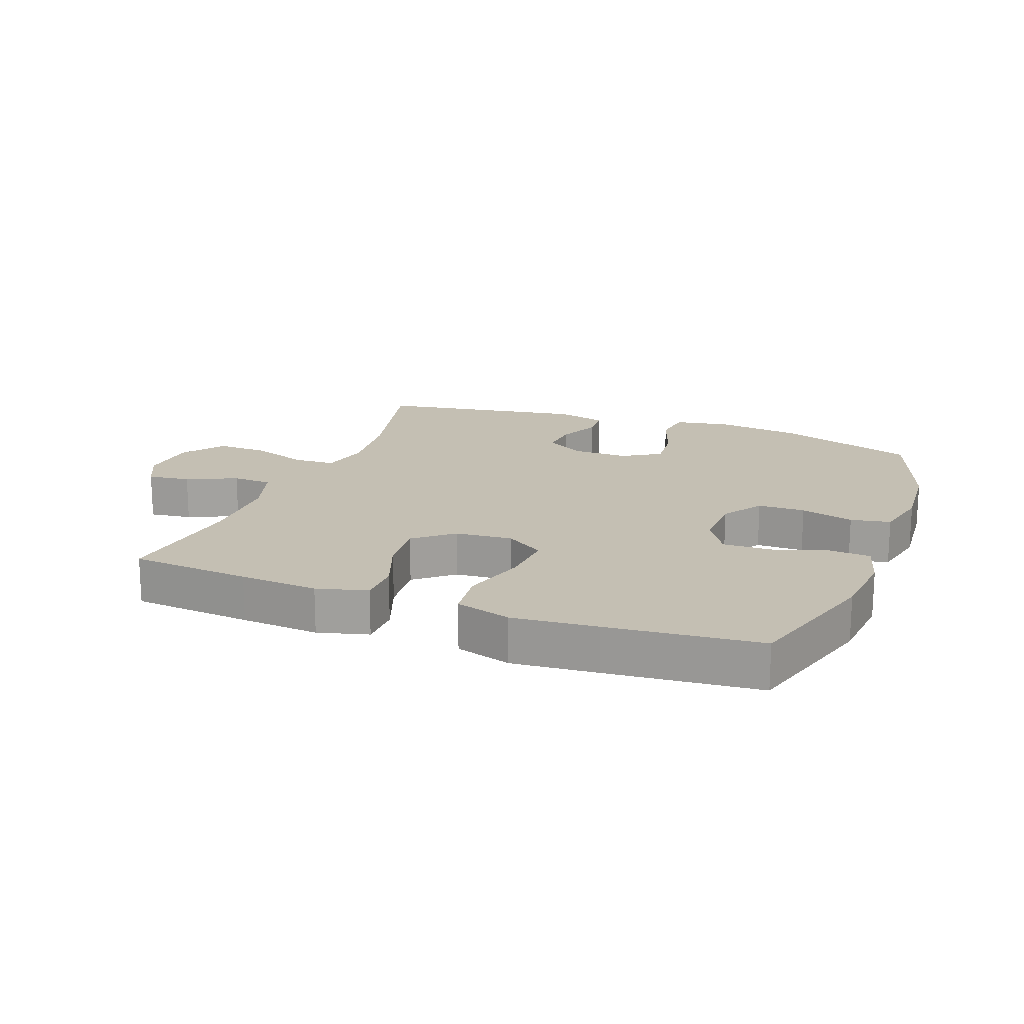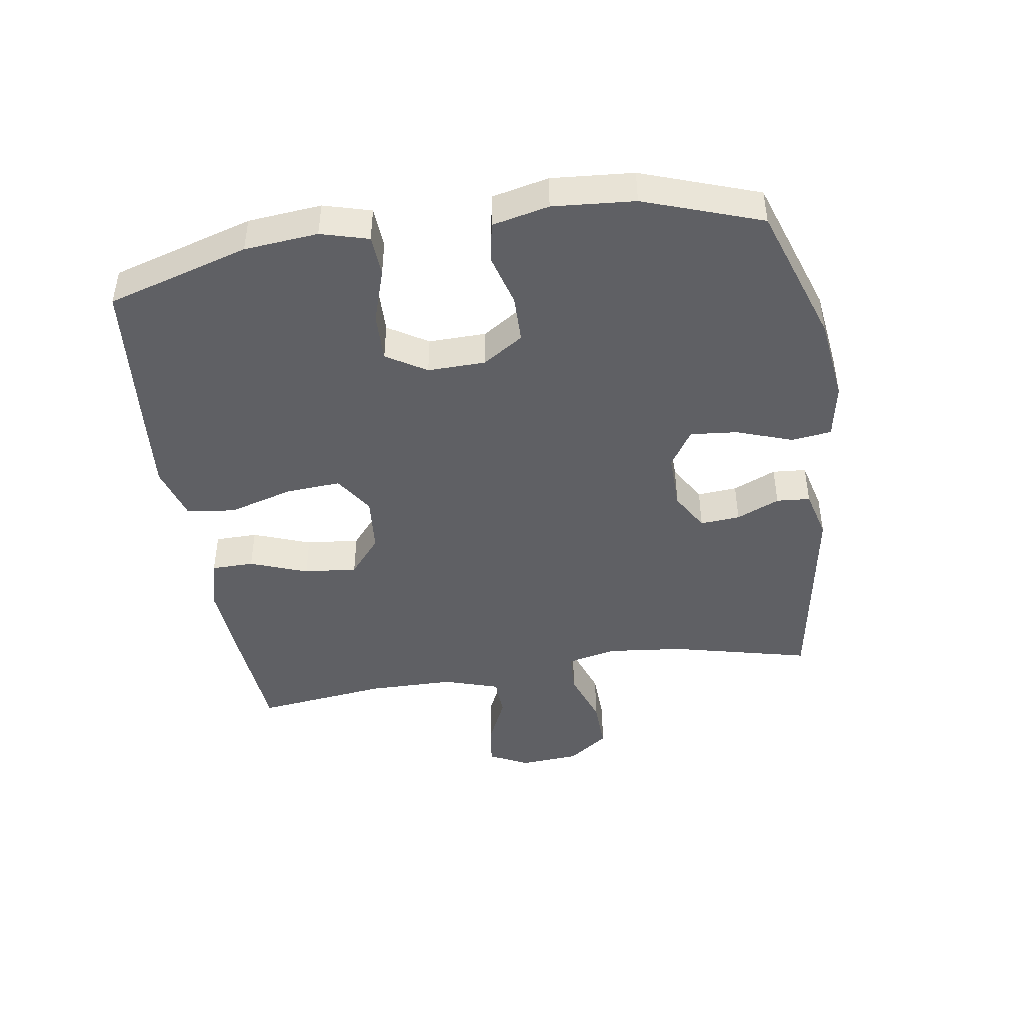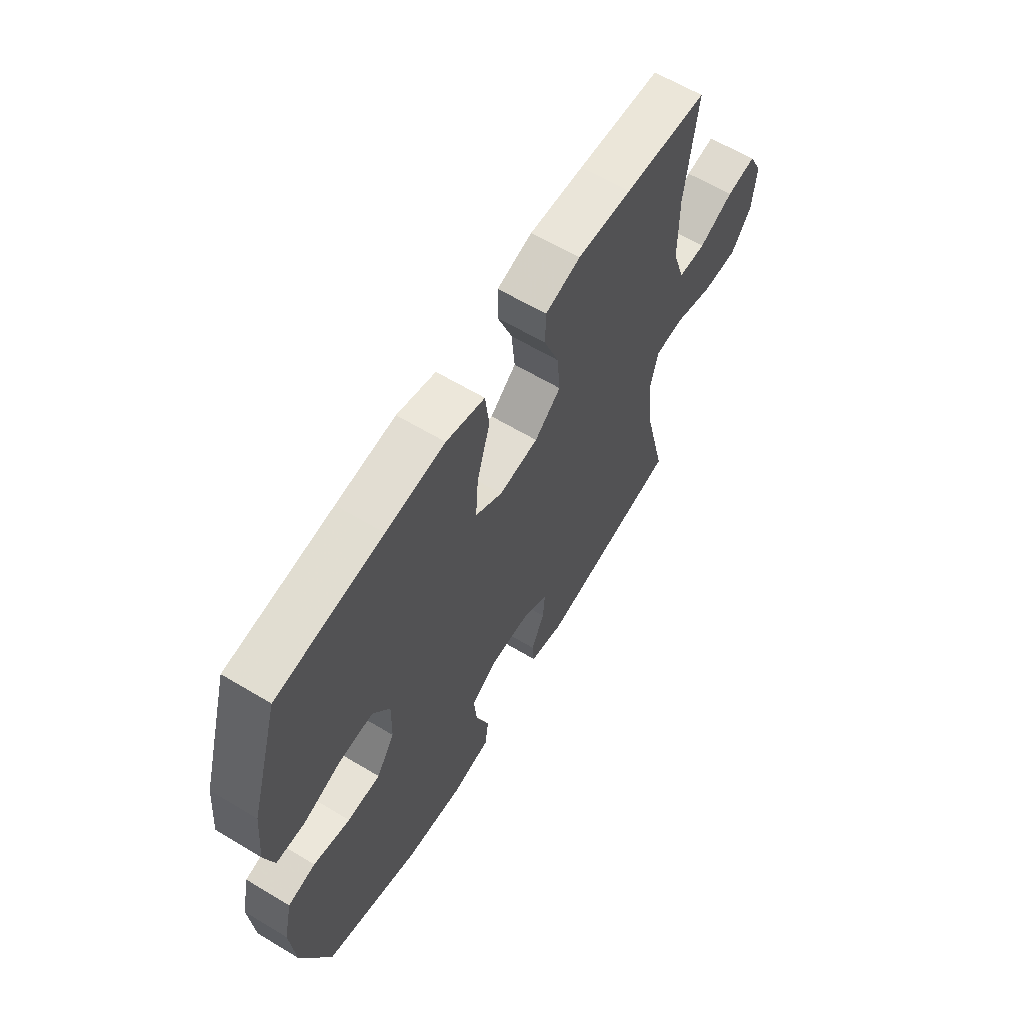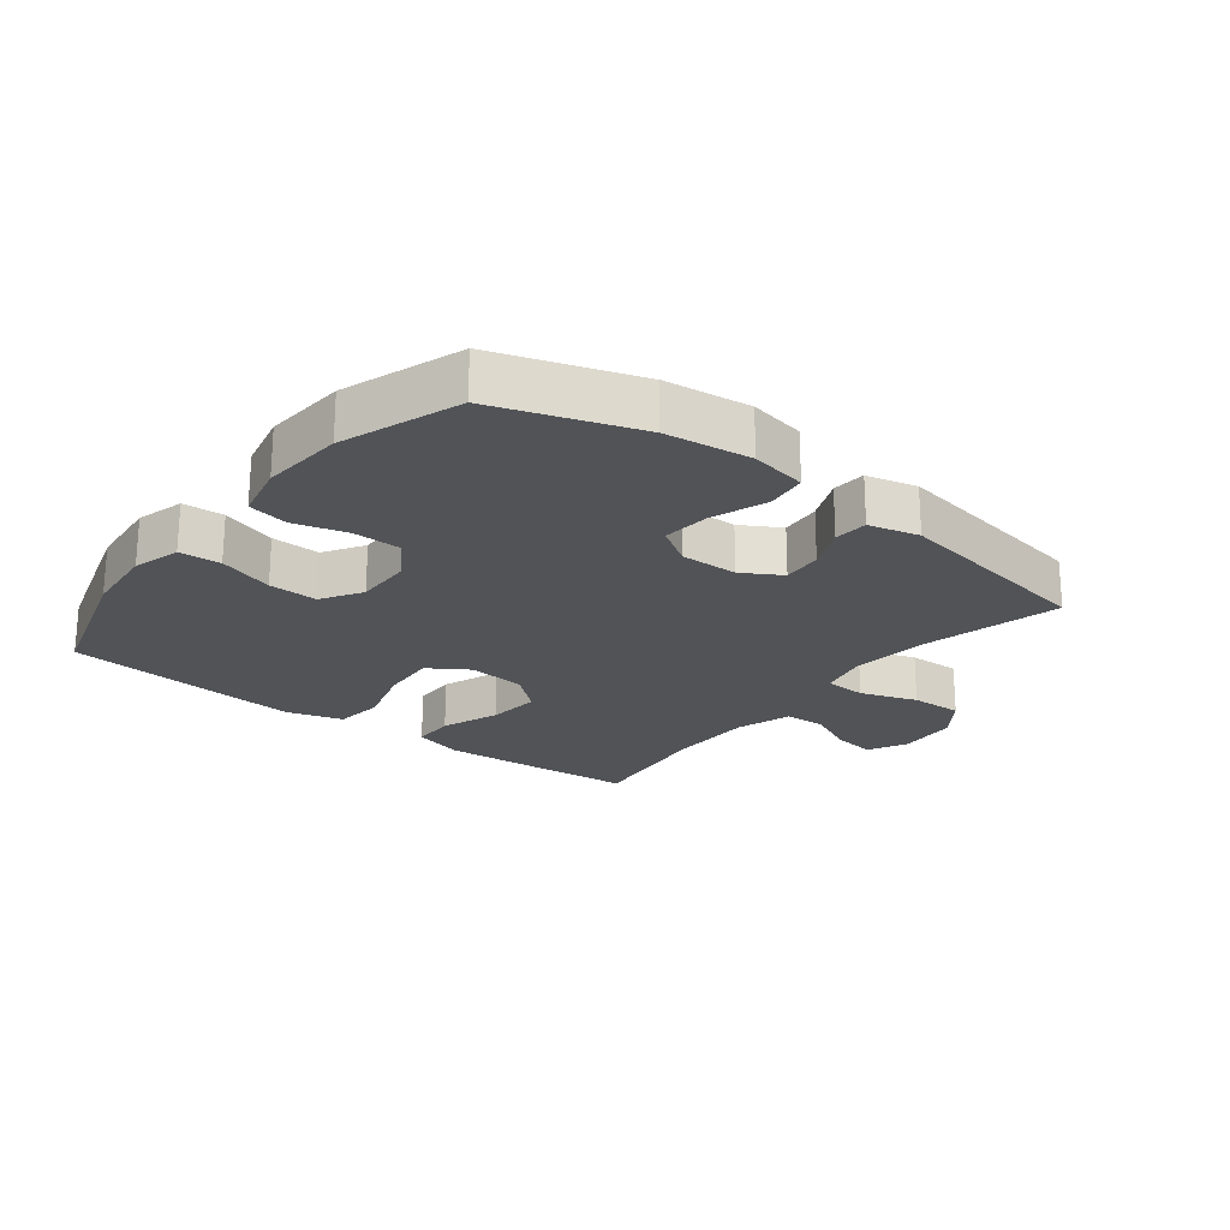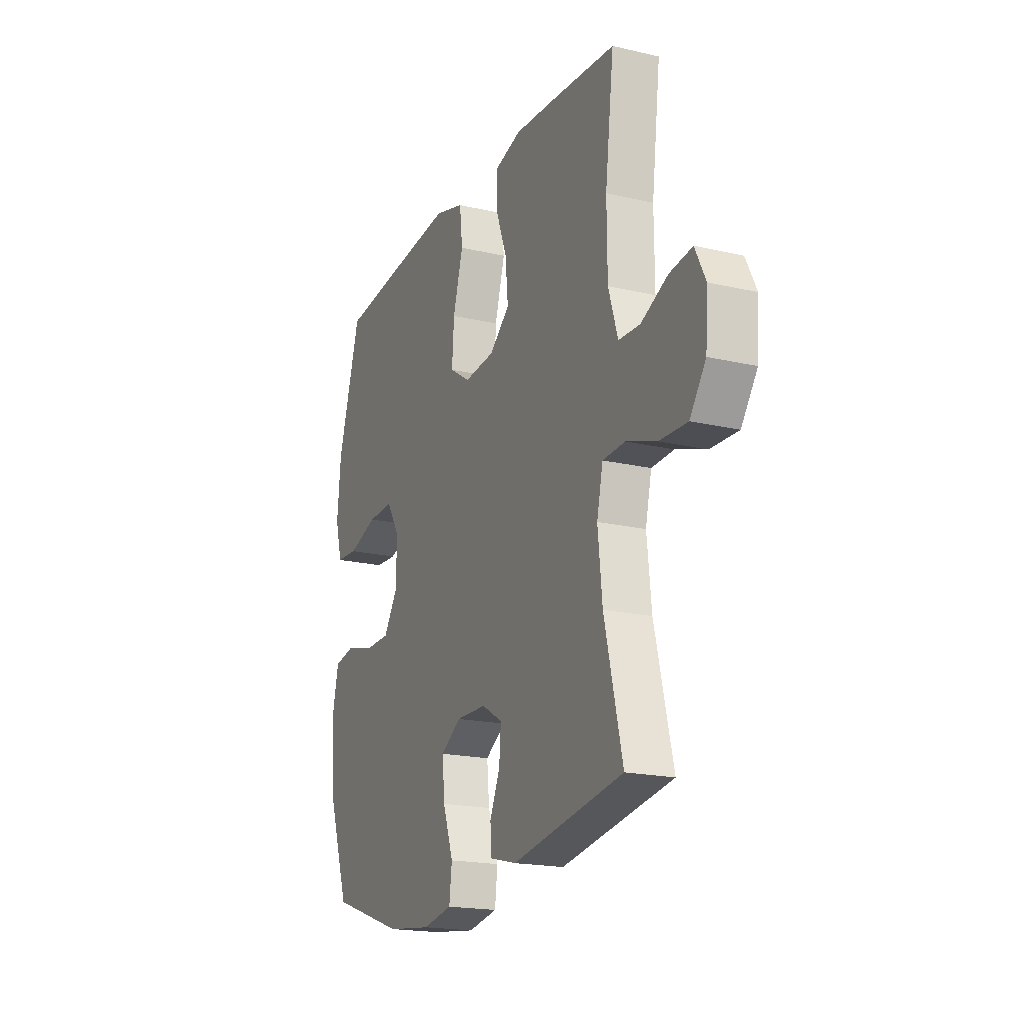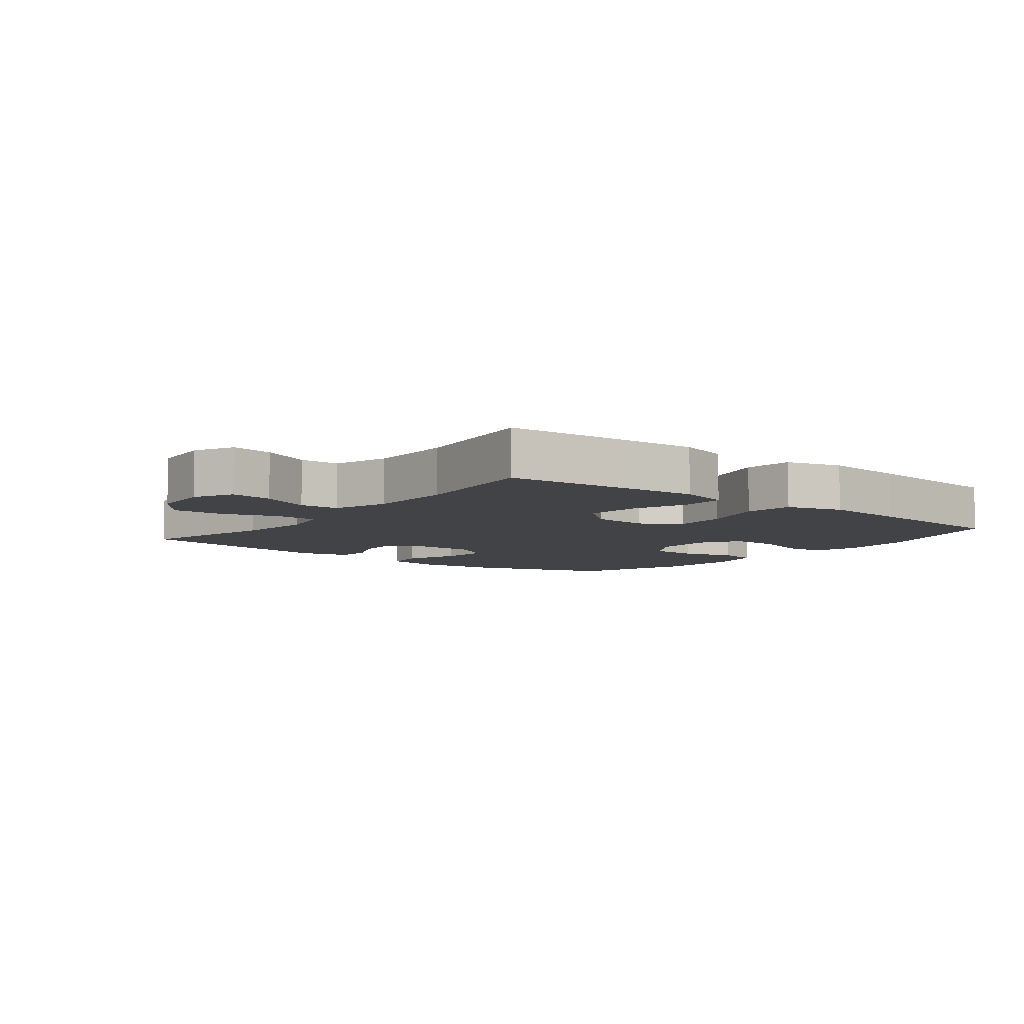
<metadata>
{"format":"obj","ext":"obj","renderer":"f3d","projection":"perspective","resolution":1024,"background":"white","views":[{"elev":17.8,"azim":20.8,"up":"+Y"},{"elev":-44.5,"azim":98.8,"up":"+Y"},{"elev":62.8,"azim":121.3,"up":"+Z"},{"elev":-22.1,"azim":141.9,"up":"+Y"},{"elev":-19.2,"azim":-113.7,"up":"+Z"},{"elev":-7.0,"azim":-38.2,"up":"+Y"}]}
</metadata>
<code>
v 0.5 0.07 -0.5
v 0.279 0.07 -0.575
v 0.145 0.07 -0.592
v 0.057 0.07 -0.576
v 0.049 0.07 -0.512
v 0.08 0.07 -0.425
v 0.087 0.07 -0.35
v 0.027 0.07 -0.312
v -0.063 0.07 -0.314
v -0.124 0.07 -0.35
v -0.119 0.07 -0.413
v -0.089 0.07 -0.481
v -0.093 0.07 -0.534
v -0.172 0.07 -0.554
v -0.5 0.07 -0.5
v -0.447 0.07 -0.28
v -0.434 0.07 -0.159
v -0.452 0.07 -0.081
v -0.518 0.07 -0.078
v -0.607 0.07 -0.109
v -0.689 0.07 -0.112
v -0.736 0.07 -0.047
v -0.743 0.07 0.047
v -0.712 0.07 0.109
v -0.645 0.07 0.1
v -0.566 0.07 0.064
v -0.503 0.07 0.067
v -0.475 0.07 0.155
v -0.474 0.07 0.291
v -0.5 0.07 0.5
v -0.31 0.07 0.516
v -0.186 0.07 0.525
v -0.106 0.07 0.503
v -0.105 0.07 0.436
v -0.139 0.07 0.345
v -0.147 0.07 0.261
v -0.087 0.07 0.211
v 0.003 0.07 0.203
v 0.065 0.07 0.243
v 0.059 0.07 0.33
v 0.029 0.07 0.432
v 0.038 0.07 0.509
v 0.126 0.07 0.535
v 0.26 0.07 0.523
v 0.5 0.07 0.5
v 0.567 0.07 0.276
v 0.578 0.07 0.16
v 0.557 0.07 0.085
v 0.492 0.07 0.081
v 0.405 0.07 0.109
v 0.328 0.07 0.111
v 0.289 0.07 0.048
v 0.291 0.07 -0.043
v 0.333 0.07 -0.107
v 0.408 0.07 -0.108
v 0.492 0.07 -0.085
v 0.555 0.07 -0.097
v 0.575 0.07 -0.186
v 0.565 0.07 -0.315
v 0.5 0 -0.5
v 0.279 0 -0.575
v 0.145 0 -0.592
v 0.057 0 -0.576
v 0.049 0 -0.512
v 0.08 0 -0.425
v 0.087 0 -0.35
v 0.027 0 -0.312
v -0.063 0 -0.314
v -0.124 0 -0.35
v -0.119 0 -0.413
v -0.089 0 -0.481
v -0.093 0 -0.534
v -0.172 0 -0.554
v -0.5 0 -0.5
v -0.447 0 -0.28
v -0.434 0 -0.159
v -0.452 0 -0.081
v -0.518 0 -0.078
v -0.607 0 -0.109
v -0.689 0 -0.112
v -0.736 0 -0.047
v -0.743 0 0.047
v -0.712 0 0.109
v -0.645 0 0.1
v -0.566 0 0.064
v -0.503 0 0.067
v -0.475 0 0.155
v -0.474 0 0.291
v -0.5 0 0.5
v -0.31 0 0.516
v -0.186 0 0.525
v -0.106 0 0.503
v -0.105 0 0.436
v -0.139 0 0.345
v -0.147 0 0.261
v -0.087 0 0.211
v 0.003 0 0.203
v 0.065 0 0.243
v 0.059 0 0.33
v 0.029 0 0.432
v 0.038 0 0.509
v 0.126 0 0.535
v 0.26 0 0.523
v 0.5 0 0.5
v 0.567 0 0.276
v 0.578 0 0.16
v 0.557 0 0.085
v 0.492 0 0.081
v 0.405 0 0.109
v 0.328 0 0.111
v 0.289 0 0.048
v 0.291 0 -0.043
v 0.333 0 -0.107
v 0.408 0 -0.108
v 0.492 0 -0.085
v 0.555 0 -0.097
v 0.575 0 -0.186
v 0.565 0 -0.315
f 4 5 6
f 3 4 6
f 2 3 6
f 1 2 6
f 59 1 6
f 58 59 6
f 57 58 6
f 56 57 6
f 55 56 6
f 54 55 6 7
f 53 54 7 8
f 52 53 8 9
f 51 52 9 10
f 48 49 50
f 47 48 50
f 46 47 50
f 45 46 50
f 44 45 50
f 43 44 50
f 42 43 50
f 41 42 50
f 40 41 50
f 39 40 50 51
f 38 39 51 10
f 33 34 35
f 32 33 35
f 31 32 35
f 30 31 35
f 29 30 35
f 28 29 35 36
f 27 28 36 37
f 24 25 26
f 23 24 26
f 22 23 26
f 21 22 26
f 20 21 26
f 19 20 26
f 18 19 26 27
f 14 15 16
f 13 14 16
f 12 13 16
f 11 12 16
f 10 11 16 17
f 37 38 10
f 27 37 10
f 18 27 10
f 10 17 18
f 65 64 63
f 65 63 62
f 65 62 61
f 65 61 60
f 65 60 118
f 65 118 117
f 65 117 116
f 65 116 115
f 65 115 114
f 66 65 114 113
f 67 66 113 112
f 68 67 112 111
f 69 68 111 110
f 109 108 107
f 109 107 106
f 109 106 105
f 109 105 104
f 109 104 103
f 109 103 102
f 109 102 101
f 109 101 100
f 109 100 99
f 110 109 99 98
f 69 110 98 97
f 94 93 92
f 94 92 91
f 94 91 90
f 94 90 89
f 94 89 88
f 95 94 88 87
f 96 95 87 86
f 85 84 83
f 85 83 82
f 85 82 81
f 85 81 80
f 85 80 79
f 85 79 78
f 86 85 78 77
f 75 74 73
f 75 73 72
f 75 72 71
f 75 71 70
f 76 75 70 69
f 69 97 96
f 69 96 86
f 69 86 77
f 77 76 69
f 1 60 61 2
f 2 61 62 3
f 3 62 63 4
f 4 63 64 5
f 5 64 65 6
f 6 65 66 7
f 7 66 67 8
f 8 67 68 9
f 9 68 69 10
f 10 69 70 11
f 11 70 71 12
f 12 71 72 13
f 13 72 73 14
f 14 73 74 15
f 15 74 75 16
f 16 75 76 17
f 17 76 77 18
f 18 77 78 19
f 19 78 79 20
f 20 79 80 21
f 21 80 81 22
f 22 81 82 23
f 23 82 83 24
f 24 83 84 25
f 25 84 85 26
f 26 85 86 27
f 27 86 87 28
f 28 87 88 29
f 29 88 89 30
f 30 89 90 31
f 31 90 91 32
f 32 91 92 33
f 33 92 93 34
f 34 93 94 35
f 35 94 95 36
f 36 95 96 37
f 37 96 97 38
f 38 97 98 39
f 39 98 99 40
f 40 99 100 41
f 41 100 101 42
f 42 101 102 43
f 43 102 103 44
f 44 103 104 45
f 45 104 105 46
f 46 105 106 47
f 47 106 107 48
f 48 107 108 49
f 49 108 109 50
f 50 109 110 51
f 51 110 111 52
f 52 111 112 53
f 53 112 113 54
f 54 113 114 55
f 55 114 115 56
f 56 115 116 57
f 57 116 117 58
f 58 117 118 59
f 59 118 60 1

</code>
